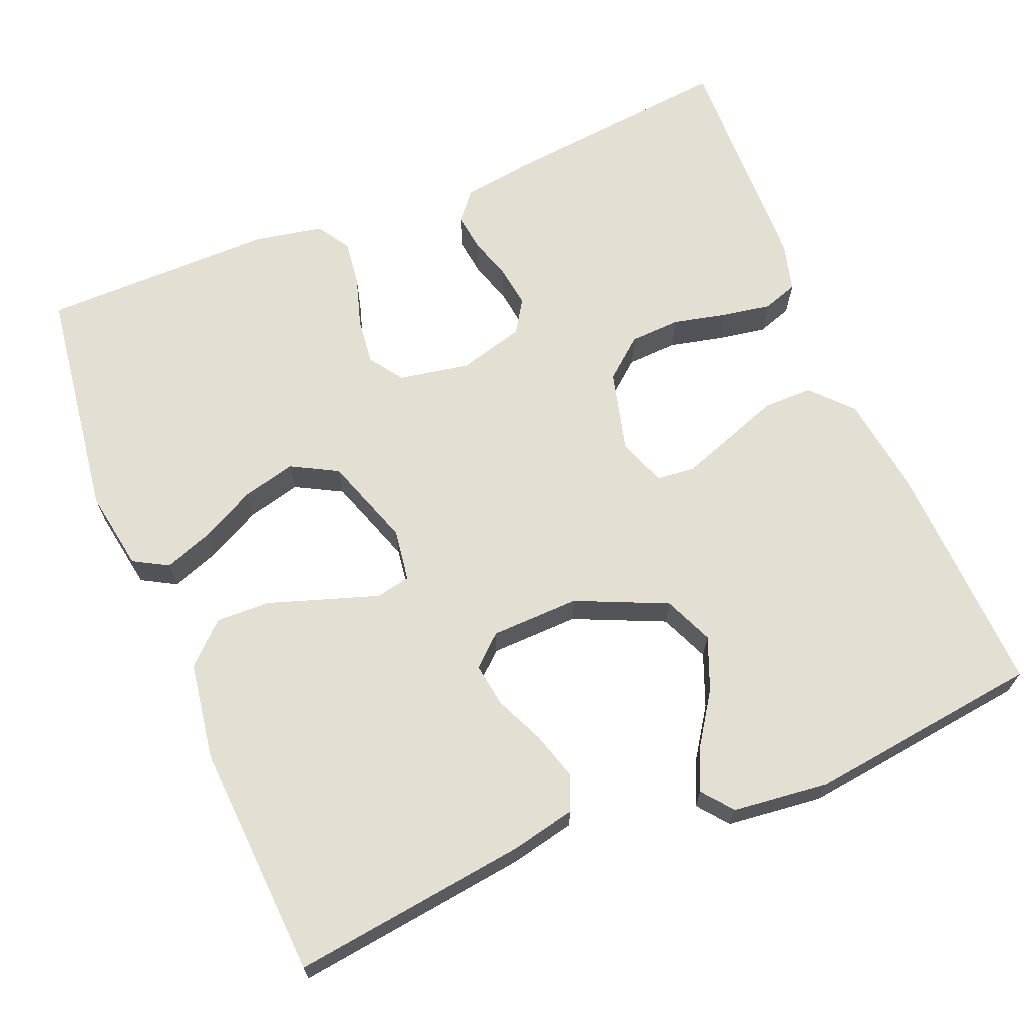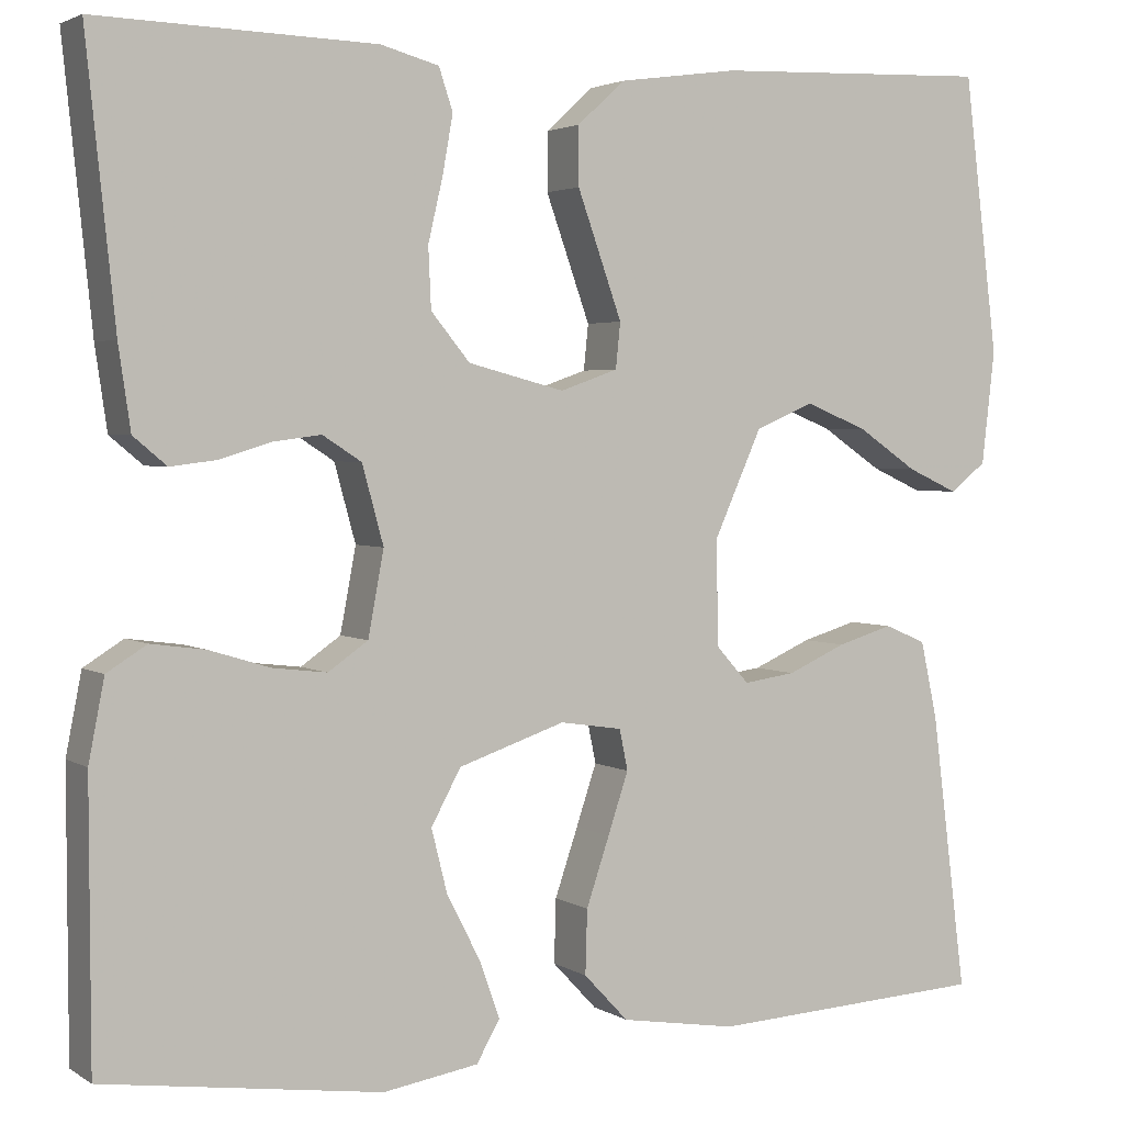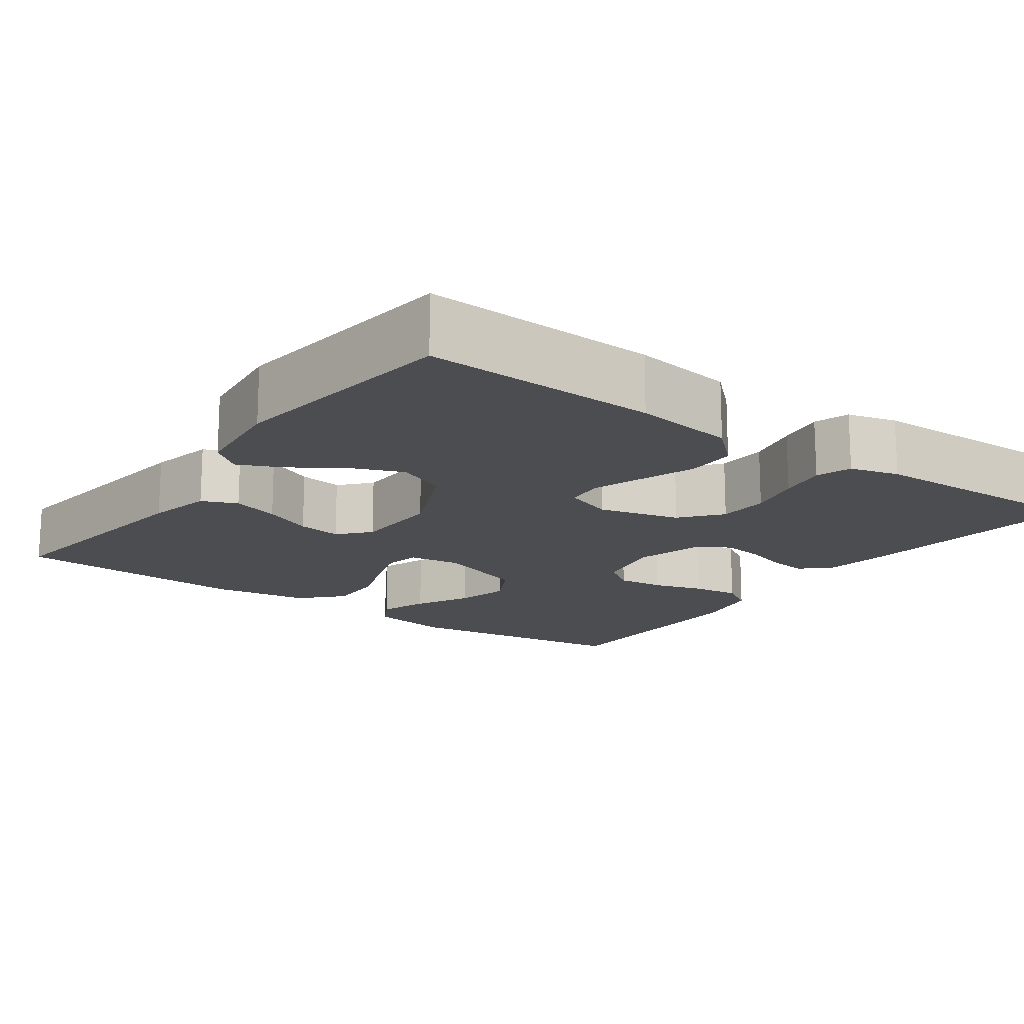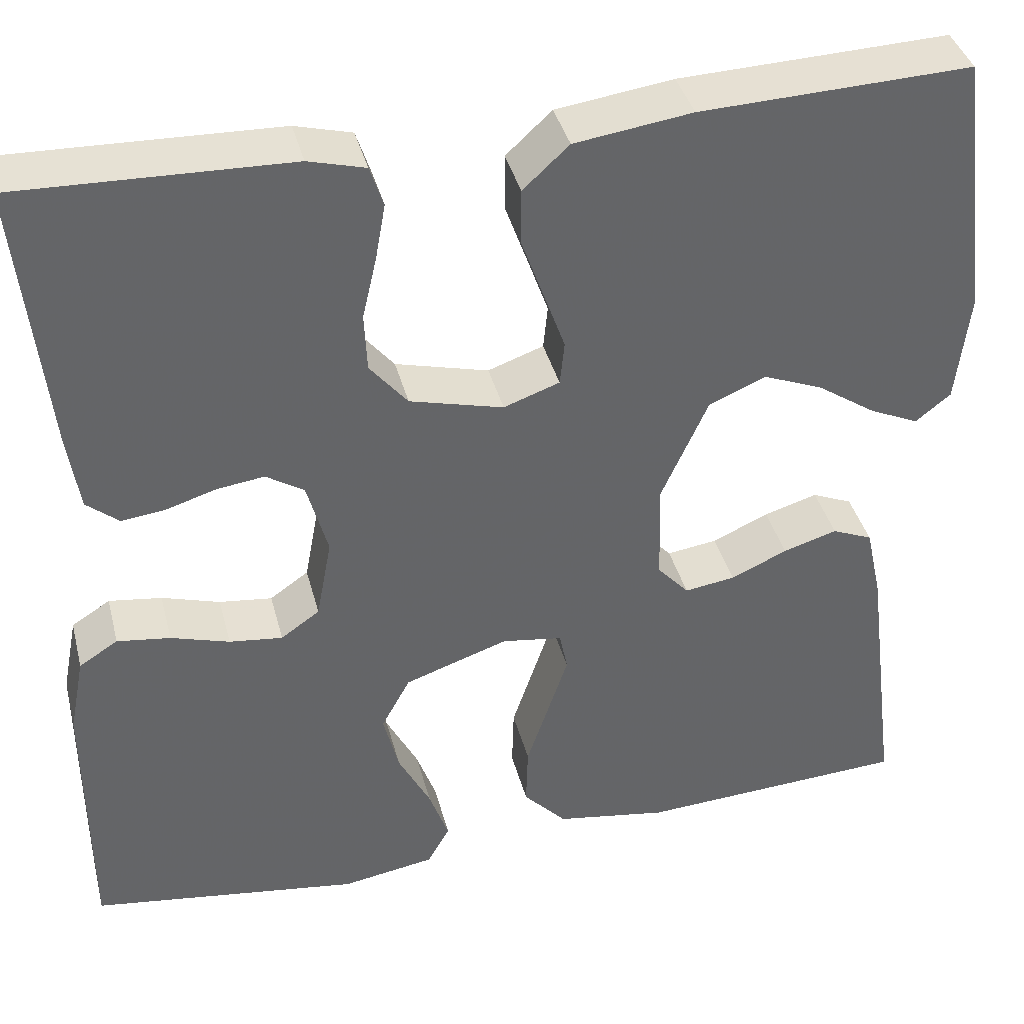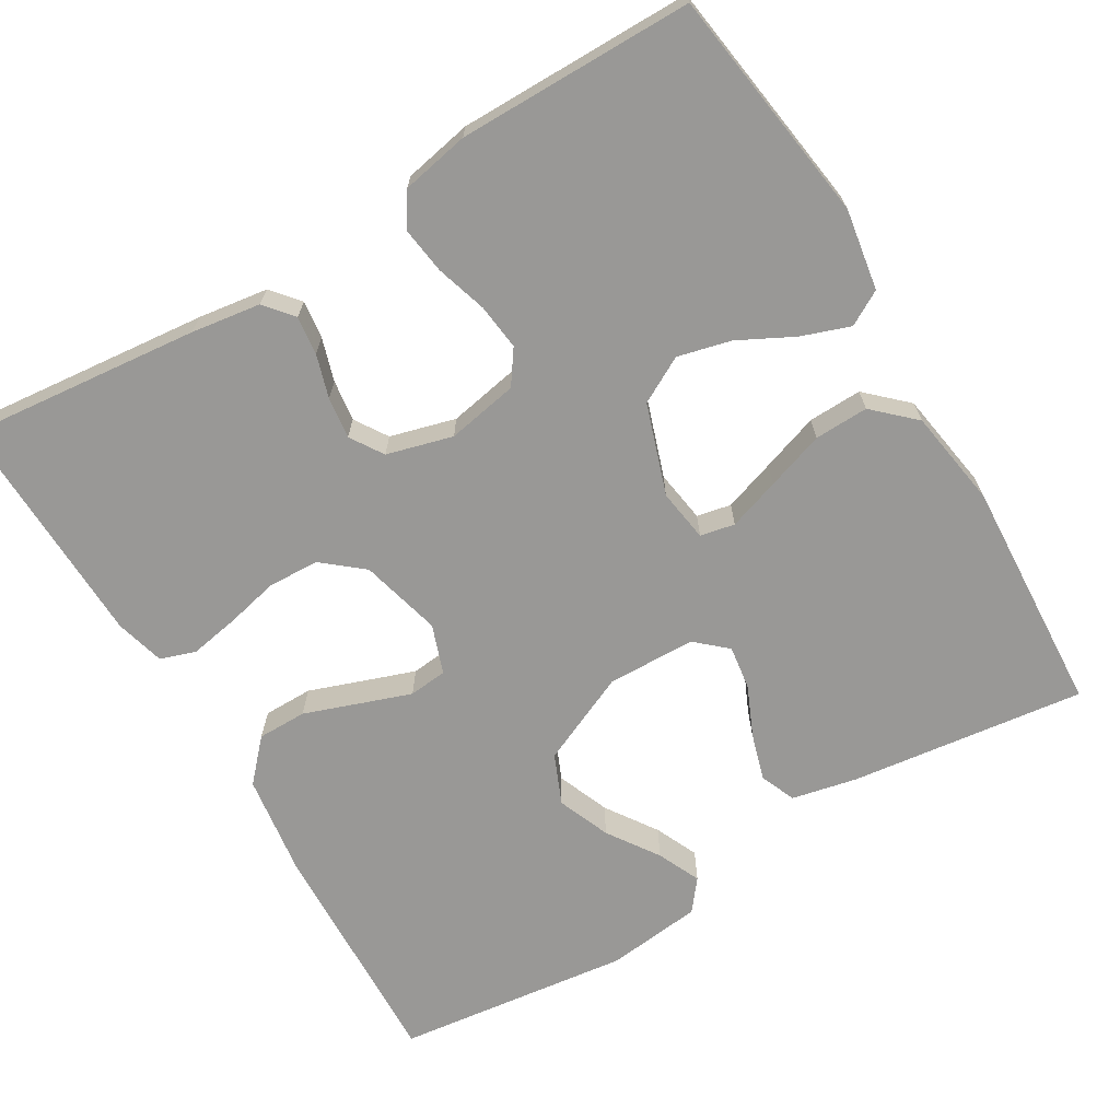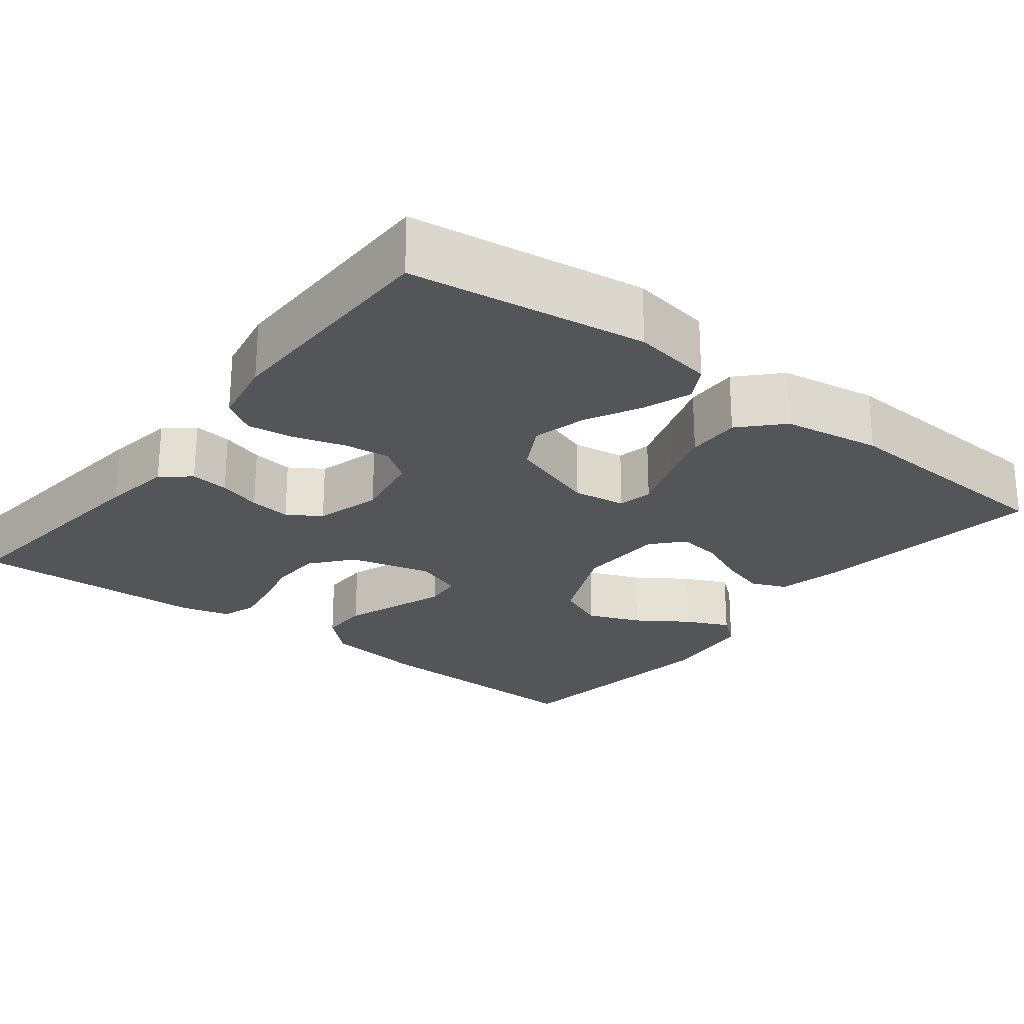
<metadata>
{"format":"obj","ext":"obj","renderer":"f3d","projection":"perspective","resolution":1024,"background":"white","views":[{"elev":66.9,"azim":-112.5,"up":"+Y"},{"elev":2.9,"azim":152.5,"up":"+Z"},{"elev":-16.2,"azim":-35.8,"up":"+Y"},{"elev":39.0,"azim":165.8,"up":"+Z"},{"elev":-68.6,"azim":120.8,"up":"+Y"},{"elev":-24.2,"azim":142.0,"up":"+Y"}]}
</metadata>
<code>
v -0.5 0.07 0.5
v -0.2 0.07 0.489
v -0.07 0.07 0.471
v -0.019 0.07 0.424
v -0.019 0.07 0.361
v -0.044 0.07 0.291
v -0.067 0.07 0.226
v -0.062 0.07 0.177
v 0 0.07 0.155
v 0.104 0.07 0.182
v 0.146 0.07 0.233
v 0.149 0.07 0.298
v 0.133 0.07 0.367
v 0.122 0.07 0.429
v 0.137 0.07 0.474
v 0.2 0.07 0.491
v 0.5 0.07 0.5
v 0.469 0.07 0.2
v 0.456 0.07 0.111
v 0.42 0.07 0.081
v 0.371 0.07 0.087
v 0.316 0.07 0.104
v 0.263 0.07 0.111
v 0.221 0.07 0.084
v 0.198 0.07 0
v 0.215 0.07 -0.091
v 0.258 0.07 -0.121
v 0.317 0.07 -0.114
v 0.382 0.07 -0.094
v 0.441 0.07 -0.086
v 0.484 0.07 -0.113
v 0.501 0.07 -0.2
v 0.5 0.07 -0.5
v 0.2 0.07 -0.542
v 0.097 0.07 -0.525
v 0.072 0.07 -0.481
v 0.094 0.07 -0.419
v 0.13 0.07 -0.349
v 0.147 0.07 -0.281
v 0.115 0.07 -0.222
v 0 0.07 -0.183
v -0.067 0.07 -0.193
v -0.076 0.07 -0.237
v -0.054 0.07 -0.303
v -0.029 0.07 -0.377
v -0.027 0.07 -0.446
v -0.075 0.07 -0.497
v -0.2 0.07 -0.517
v -0.5 0.07 -0.5
v -0.462 0.07 -0.2
v -0.444 0.07 -0.117
v -0.399 0.07 -0.098
v -0.339 0.07 -0.116
v -0.276 0.07 -0.144
v -0.22 0.07 -0.152
v -0.185 0.07 -0.113
v -0.182 0.07 0
v -0.234 0.07 0.116
v -0.297 0.07 0.143
v -0.364 0.07 0.116
v -0.429 0.07 0.072
v -0.484 0.07 0.047
v -0.523 0.07 0.078
v -0.537 0.07 0.2
v -0.5 0 0.5
v -0.2 0 0.489
v -0.07 0 0.471
v -0.019 0 0.424
v -0.019 0 0.361
v -0.044 0 0.291
v -0.067 0 0.226
v -0.062 0 0.177
v 0 0 0.155
v 0.104 0 0.182
v 0.146 0 0.233
v 0.149 0 0.298
v 0.133 0 0.367
v 0.122 0 0.429
v 0.137 0 0.474
v 0.2 0 0.491
v 0.5 0 0.5
v 0.469 0 0.2
v 0.456 0 0.111
v 0.42 0 0.081
v 0.371 0 0.087
v 0.316 0 0.104
v 0.263 0 0.111
v 0.221 0 0.084
v 0.198 0 0
v 0.215 0 -0.091
v 0.258 0 -0.121
v 0.317 0 -0.114
v 0.382 0 -0.094
v 0.441 0 -0.086
v 0.484 0 -0.113
v 0.501 0 -0.2
v 0.5 0 -0.5
v 0.2 0 -0.542
v 0.097 0 -0.525
v 0.072 0 -0.481
v 0.094 0 -0.419
v 0.13 0 -0.349
v 0.147 0 -0.281
v 0.115 0 -0.222
v 0 0 -0.183
v -0.067 0 -0.193
v -0.076 0 -0.237
v -0.054 0 -0.303
v -0.029 0 -0.377
v -0.027 0 -0.446
v -0.075 0 -0.497
v -0.2 0 -0.517
v -0.5 0 -0.5
v -0.462 0 -0.2
v -0.444 0 -0.117
v -0.399 0 -0.098
v -0.339 0 -0.116
v -0.276 0 -0.144
v -0.22 0 -0.152
v -0.185 0 -0.113
v -0.182 0 0
v -0.234 0 0.116
v -0.297 0 0.143
v -0.364 0 0.116
v -0.429 0 0.072
v -0.484 0 0.047
v -0.523 0 0.078
v -0.537 0 0.2
f 60 61 62 63
f 59 60 63 64
f 51 52 53 54
f 49 50 51 54
f 49 54 55
f 48 49 55 56
f 44 45 46 47
f 43 44 47 48
f 42 43 48 56
f 35 36 37 38
f 35 38 39
f 34 35 39
f 33 34 39
f 32 33 39 40
f 28 29 30 31
f 27 28 31 32
f 19 20 21 22
f 19 22 23
f 18 19 23
f 17 18 23
f 16 17 23 24
f 12 13 14 15
f 12 15 16 24
f 3 4 5 6
f 3 6 7
f 2 3 7
f 59 64 1 2
f 58 59 2 7
f 57 58 7 8
f 41 42 56 57
f 41 57 8 9
f 27 32 40 41
f 26 27 41
f 25 26 41 9
f 11 12 24 25
f 10 11 25
f 9 10 25
f 127 126 125 124
f 128 127 124 123
f 118 117 116 115
f 118 115 114 113
f 119 118 113
f 120 119 113 112
f 111 110 109 108
f 112 111 108 107
f 120 112 107 106
f 102 101 100 99
f 103 102 99
f 103 99 98
f 103 98 97
f 104 103 97 96
f 95 94 93 92
f 96 95 92 91
f 86 85 84 83
f 87 86 83
f 87 83 82
f 87 82 81
f 88 87 81 80
f 79 78 77 76
f 88 80 79 76
f 70 69 68 67
f 71 70 67
f 71 67 66
f 66 65 128 123
f 71 66 123 122
f 72 71 122 121
f 121 120 106 105
f 73 72 121 105
f 105 104 96 91
f 105 91 90
f 73 105 90 89
f 89 88 76 75
f 89 75 74
f 89 74 73
f 1 65 66 2
f 2 66 67 3
f 3 67 68 4
f 4 68 69 5
f 5 69 70 6
f 6 70 71 7
f 7 71 72 8
f 8 72 73 9
f 9 73 74 10
f 10 74 75 11
f 11 75 76 12
f 12 76 77 13
f 13 77 78 14
f 14 78 79 15
f 15 79 80 16
f 16 80 81 17
f 17 81 82 18
f 18 82 83 19
f 19 83 84 20
f 20 84 85 21
f 21 85 86 22
f 22 86 87 23
f 23 87 88 24
f 24 88 89 25
f 25 89 90 26
f 26 90 91 27
f 27 91 92 28
f 28 92 93 29
f 29 93 94 30
f 30 94 95 31
f 31 95 96 32
f 32 96 97 33
f 33 97 98 34
f 34 98 99 35
f 35 99 100 36
f 36 100 101 37
f 37 101 102 38
f 38 102 103 39
f 39 103 104 40
f 40 104 105 41
f 41 105 106 42
f 42 106 107 43
f 43 107 108 44
f 44 108 109 45
f 45 109 110 46
f 46 110 111 47
f 47 111 112 48
f 48 112 113 49
f 49 113 114 50
f 50 114 115 51
f 51 115 116 52
f 52 116 117 53
f 53 117 118 54
f 54 118 119 55
f 55 119 120 56
f 56 120 121 57
f 57 121 122 58
f 58 122 123 59
f 59 123 124 60
f 60 124 125 61
f 61 125 126 62
f 62 126 127 63
f 63 127 128 64
f 64 128 65 1

</code>
